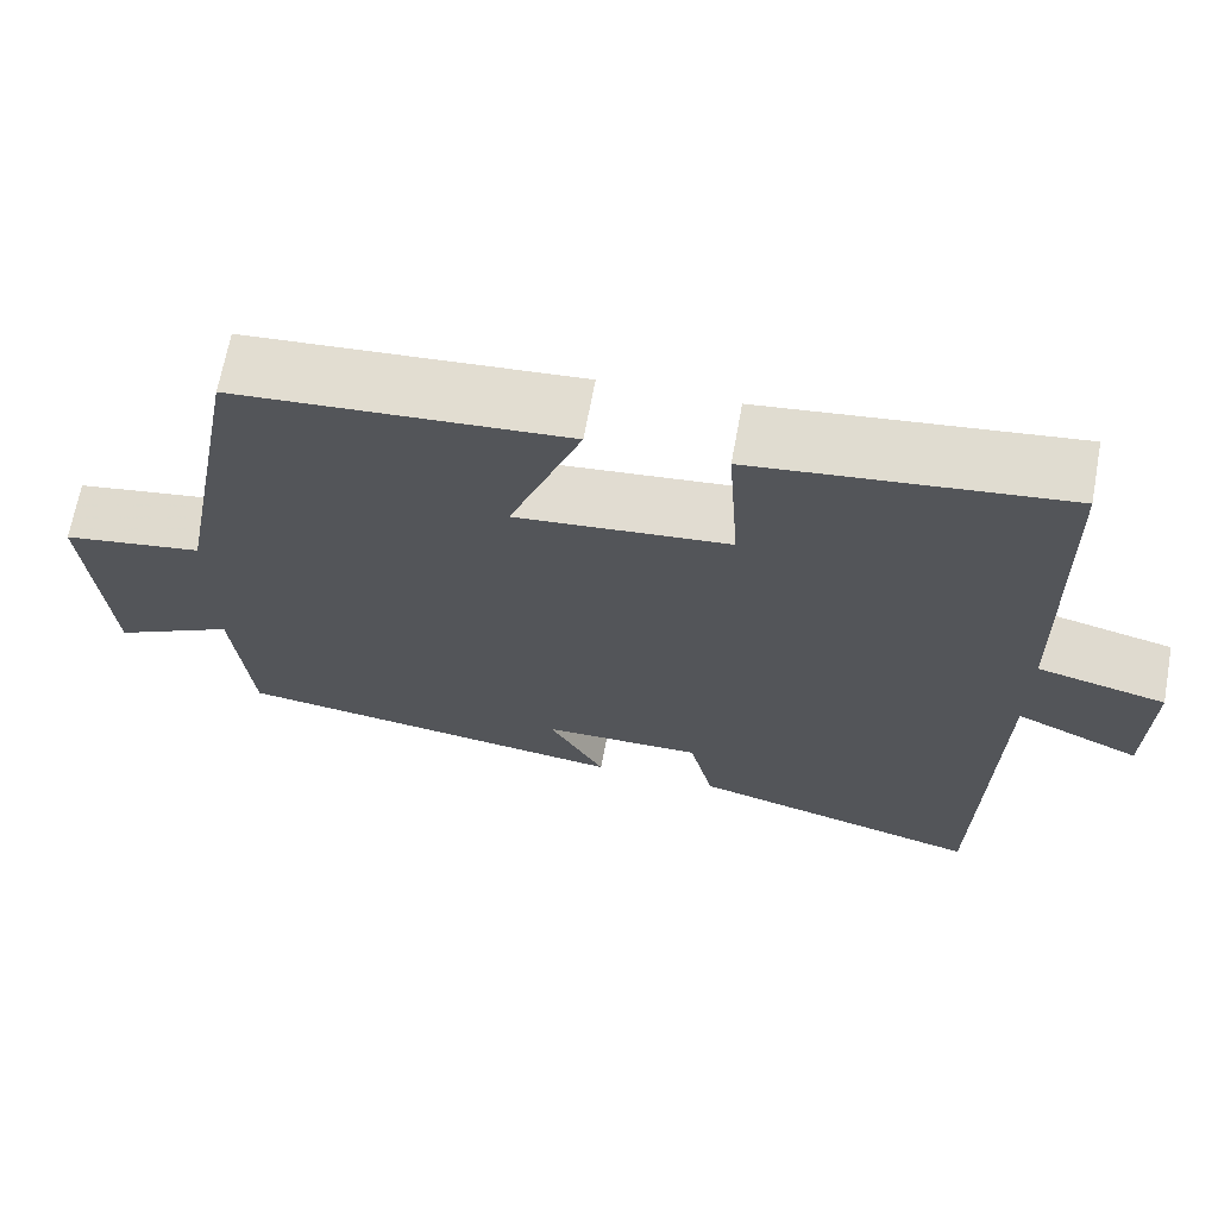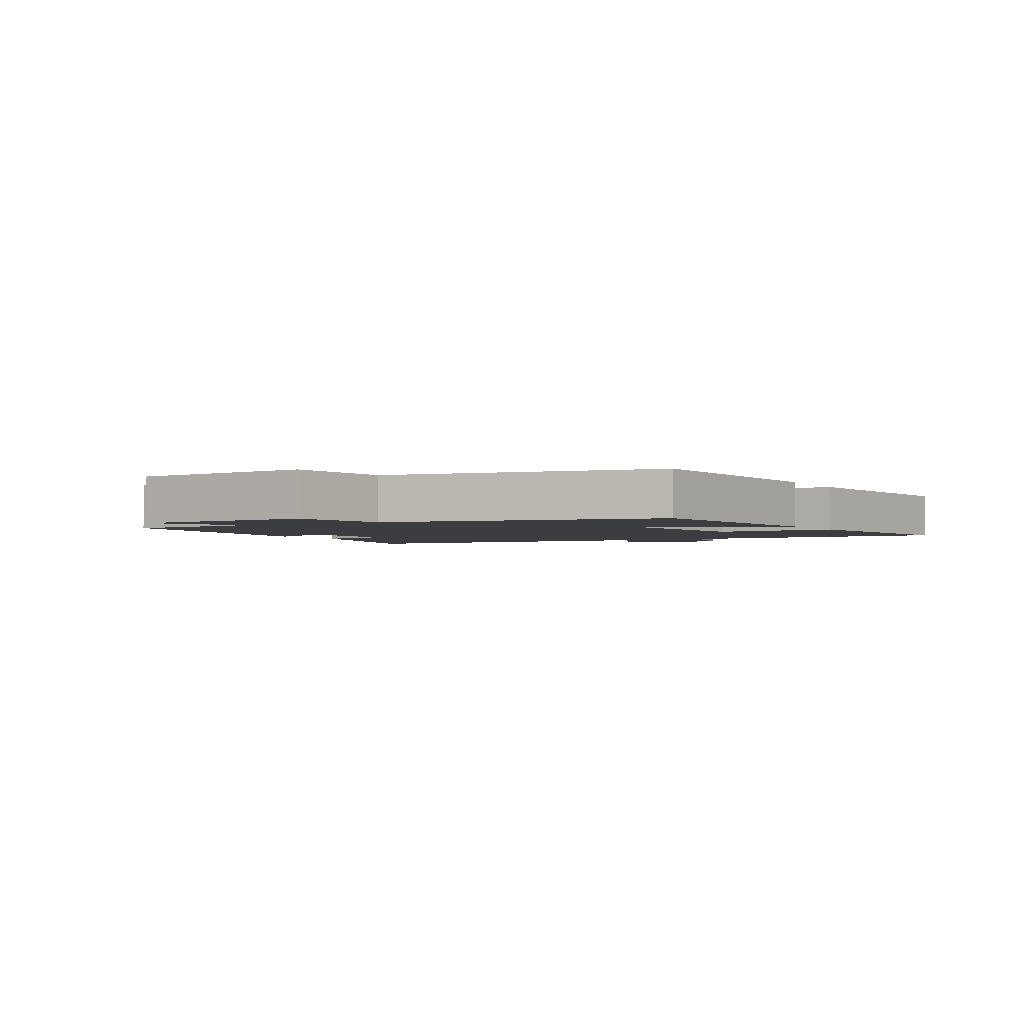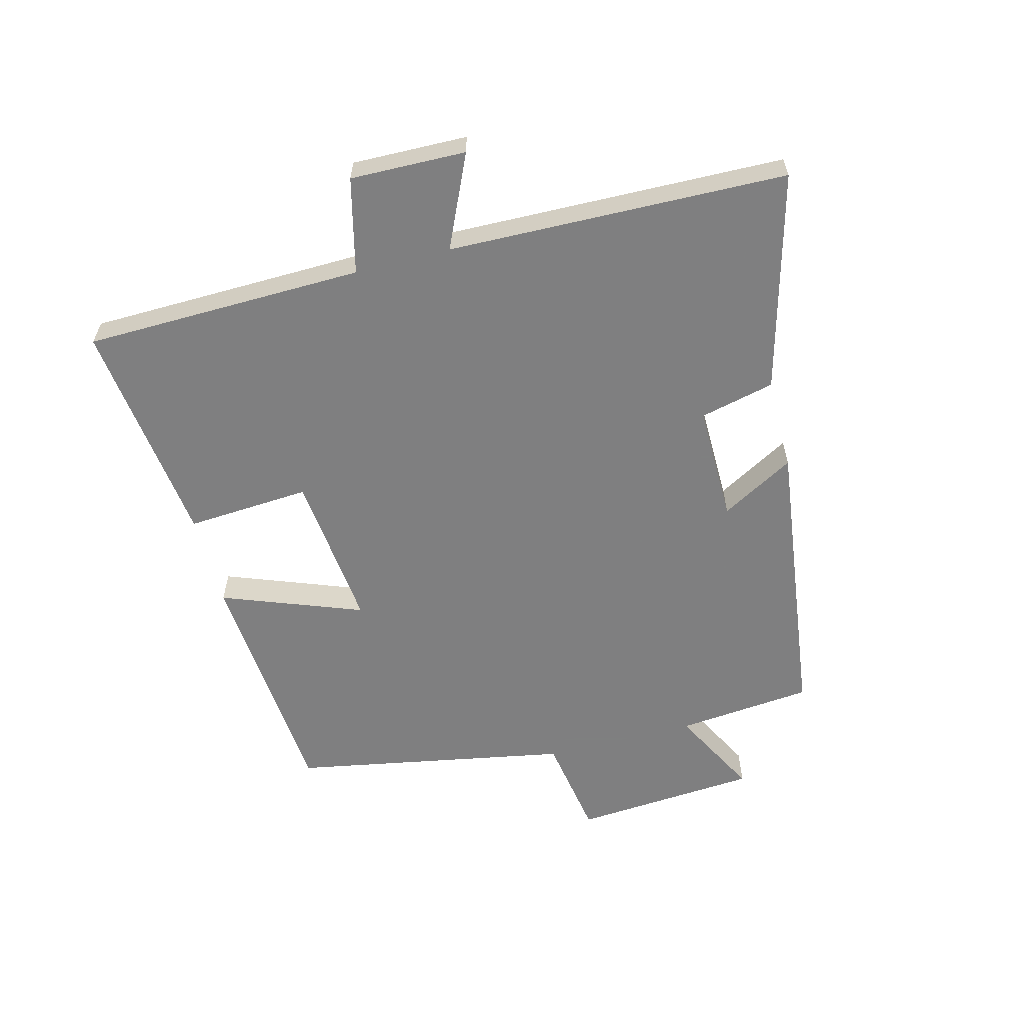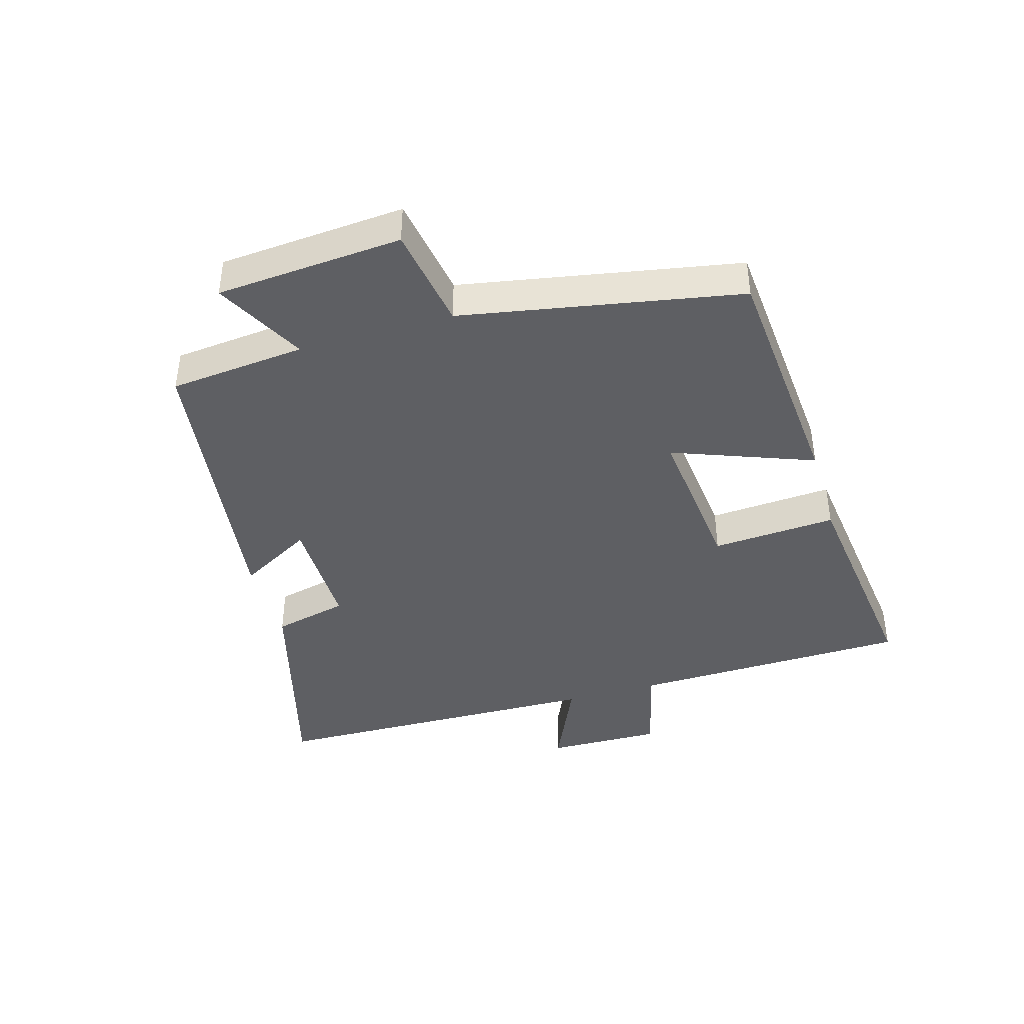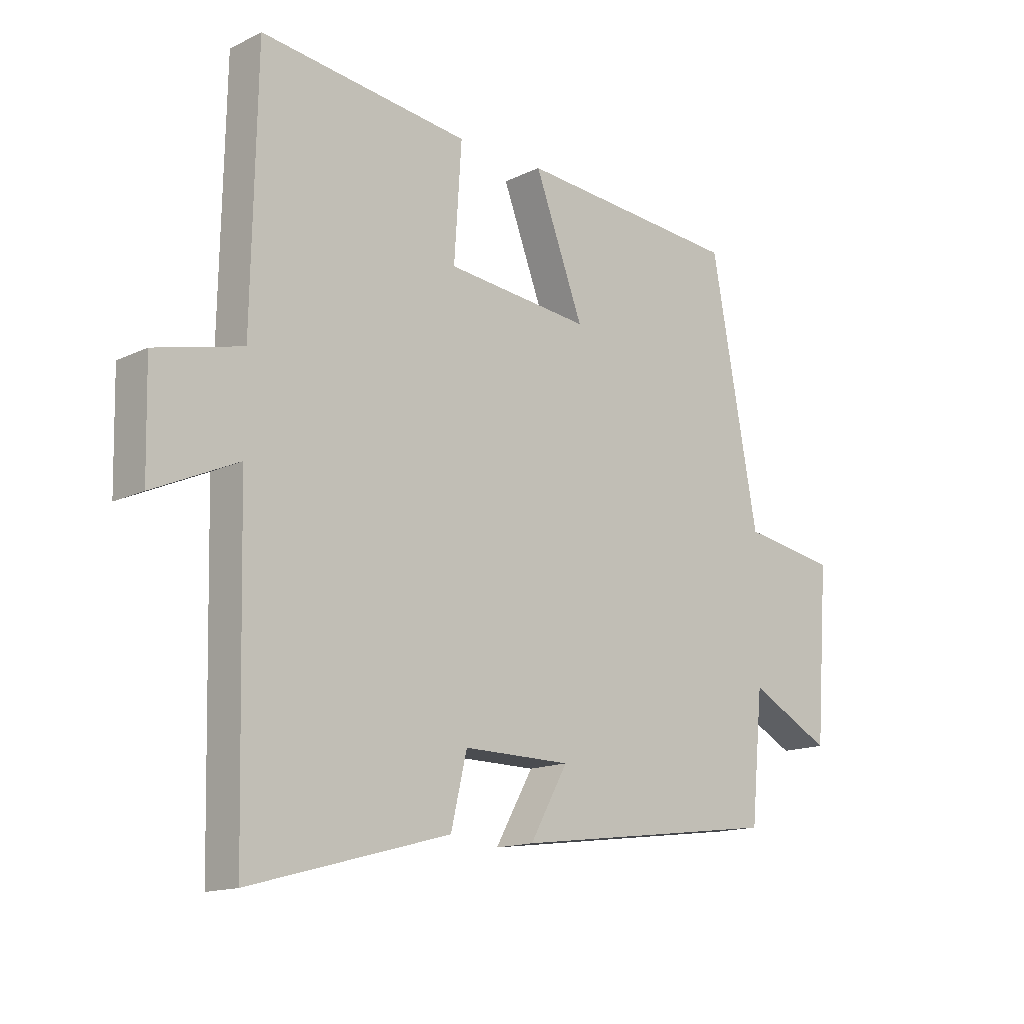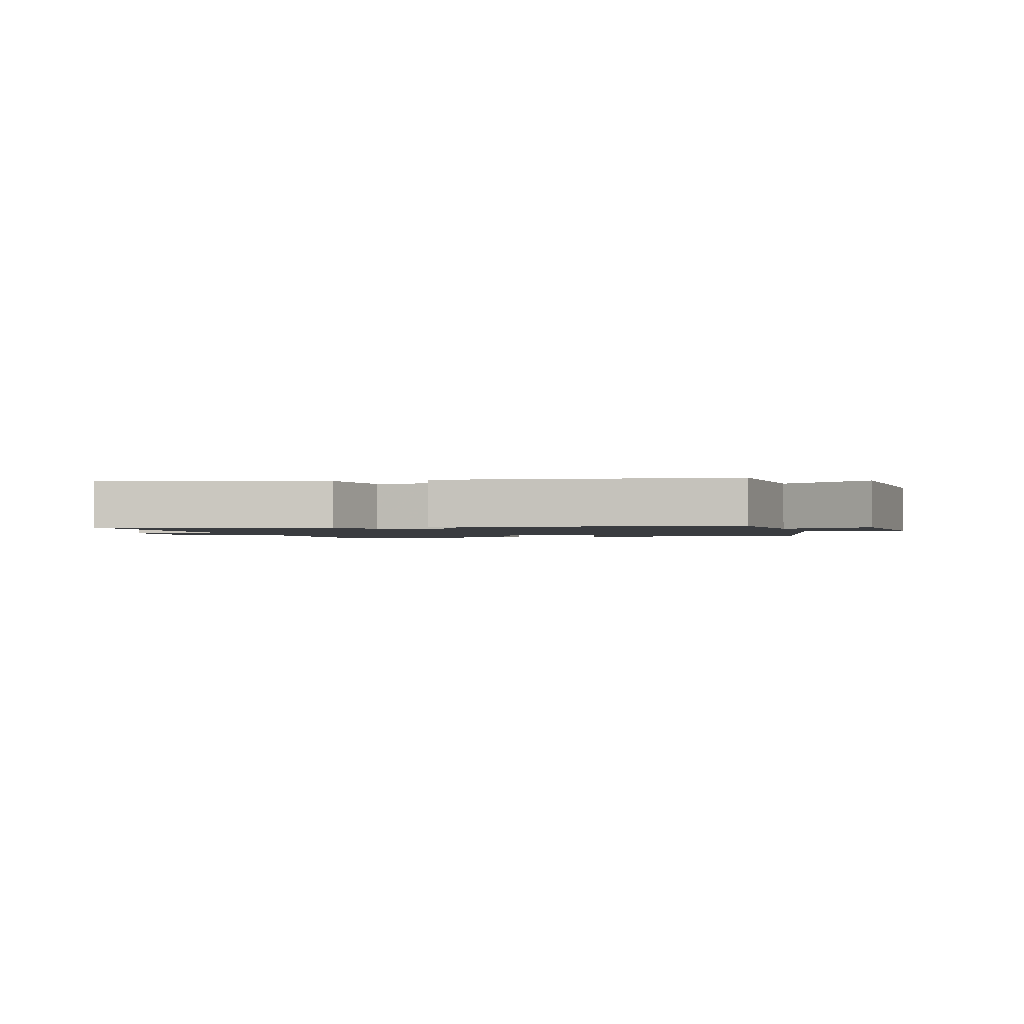
<metadata>
{"format":"obj","ext":"obj","renderer":"f3d","projection":"perspective","resolution":1024,"background":"white","views":[{"elev":67.3,"azim":10.4,"up":"+Z"},{"elev":-2.5,"azim":-60.5,"up":"+Y"},{"elev":-59.9,"azim":104.6,"up":"+Y"},{"elev":-41.6,"azim":-73.7,"up":"+Y"},{"elev":-14.6,"azim":136.4,"up":"+Z"},{"elev":-1.6,"azim":-164.2,"up":"+Y"}]}
</metadata>
<code>
v -0.479 0.07 -0.439
v -0.5 0.07 -0.222
v -0.643 0.07 -0.297
v -0.665 0.07 -0.001
v -0.5 0.07 0.026
v -0.418 0.07 0.469
v -0.027 0.07 0.5
v -0.112 0.07 0.276
v 0.14 0.07 0.302
v 0.127 0.07 0.5
v 0.491 0.07 0.545
v 0.5 0.07 0.099
v 0.652 0.07 0.062
v 0.648 0.07 -0.122
v 0.5 0.07 -0.055
v 0.487 0.07 -0.594
v 0.139 0.07 -0.5
v 0.111 0.07 -0.381
v -0.077 0.07 -0.383
v -0.011 0.07 -0.5
v -0.479 0 -0.439
v -0.5 0 -0.222
v -0.643 0 -0.297
v -0.665 0 -0.001
v -0.5 0 0.026
v -0.418 0 0.469
v -0.027 0 0.5
v -0.112 0 0.276
v 0.14 0 0.302
v 0.127 0 0.5
v 0.491 0 0.545
v 0.5 0 0.099
v 0.652 0 0.062
v 0.648 0 -0.122
v 0.5 0 -0.055
v 0.487 0 -0.594
v 0.139 0 -0.5
v 0.111 0 -0.381
v -0.077 0 -0.383
v -0.011 0 -0.5
f 19 20 1 2
f 18 19 2
f 15 16 17 18
f 15 18 2
f 12 13 14 15
f 11 12 15
f 10 11 15
f 9 10 15
f 8 9 15 2
f 7 8 2
f 6 7 2
f 5 6 2
f 2 3 4 5
f 22 21 40 39
f 22 39 38
f 38 37 36 35
f 22 38 35
f 35 34 33 32
f 35 32 31
f 35 31 30
f 35 30 29
f 22 35 29 28
f 22 28 27
f 22 27 26
f 22 26 25
f 25 24 23 22
f 1 21 22 2
f 2 22 23 3
f 3 23 24 4
f 4 24 25 5
f 5 25 26 6
f 6 26 27 7
f 7 27 28 8
f 8 28 29 9
f 9 29 30 10
f 10 30 31 11
f 11 31 32 12
f 12 32 33 13
f 13 33 34 14
f 14 34 35 15
f 15 35 36 16
f 16 36 37 17
f 17 37 38 18
f 18 38 39 19
f 19 39 40 20
f 20 40 21 1

</code>
